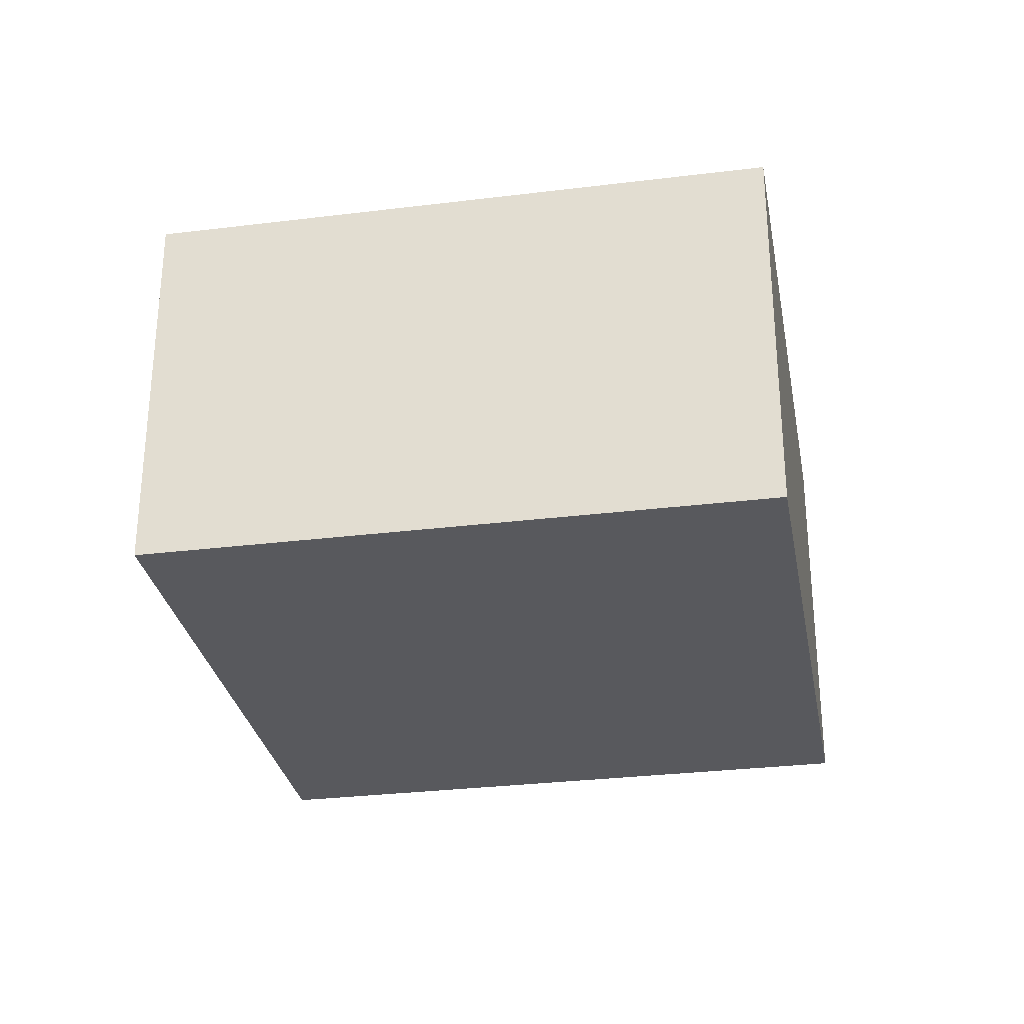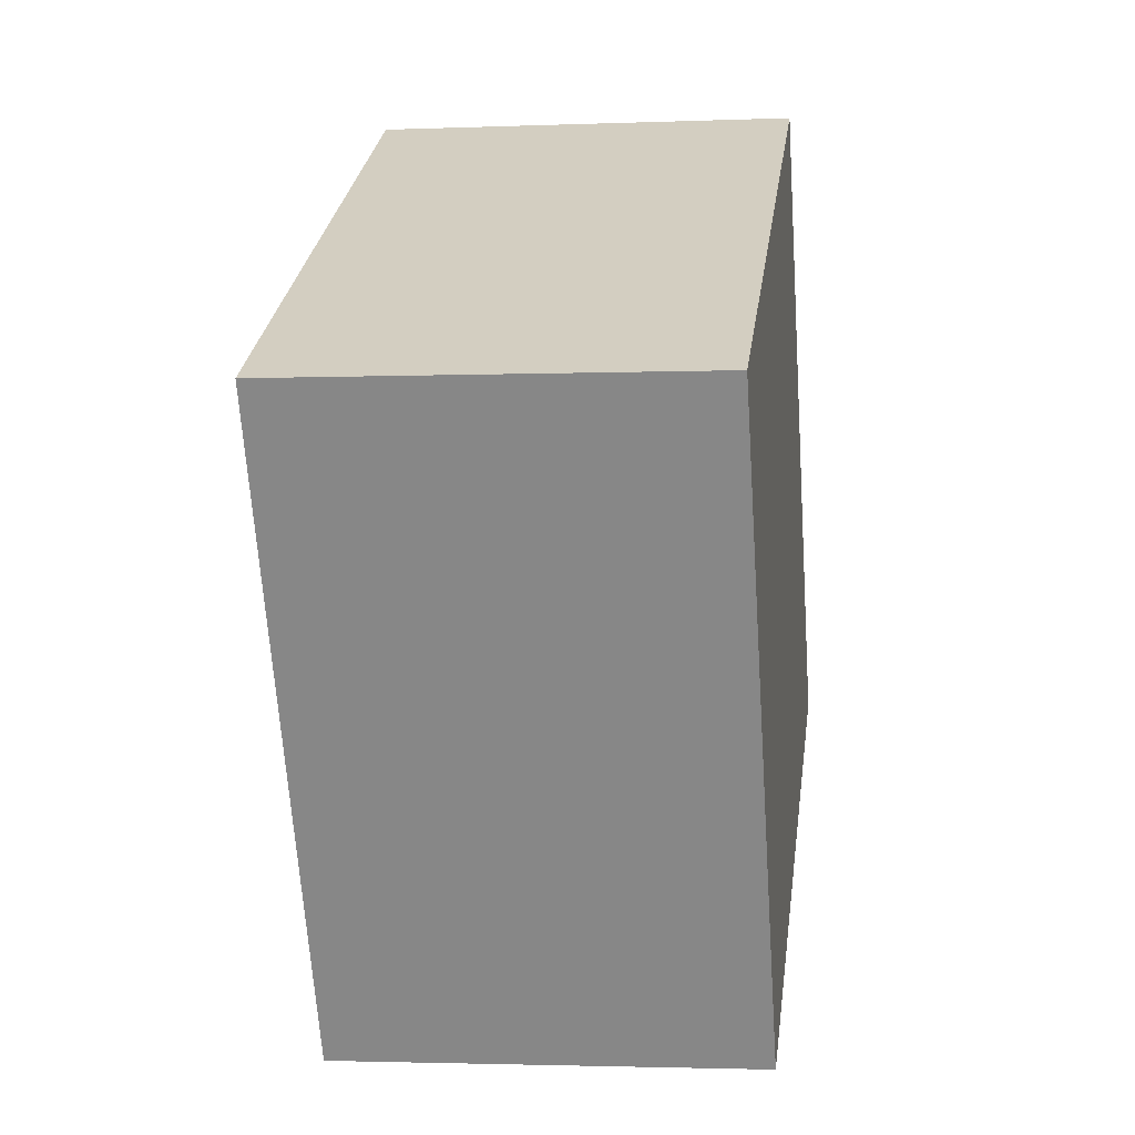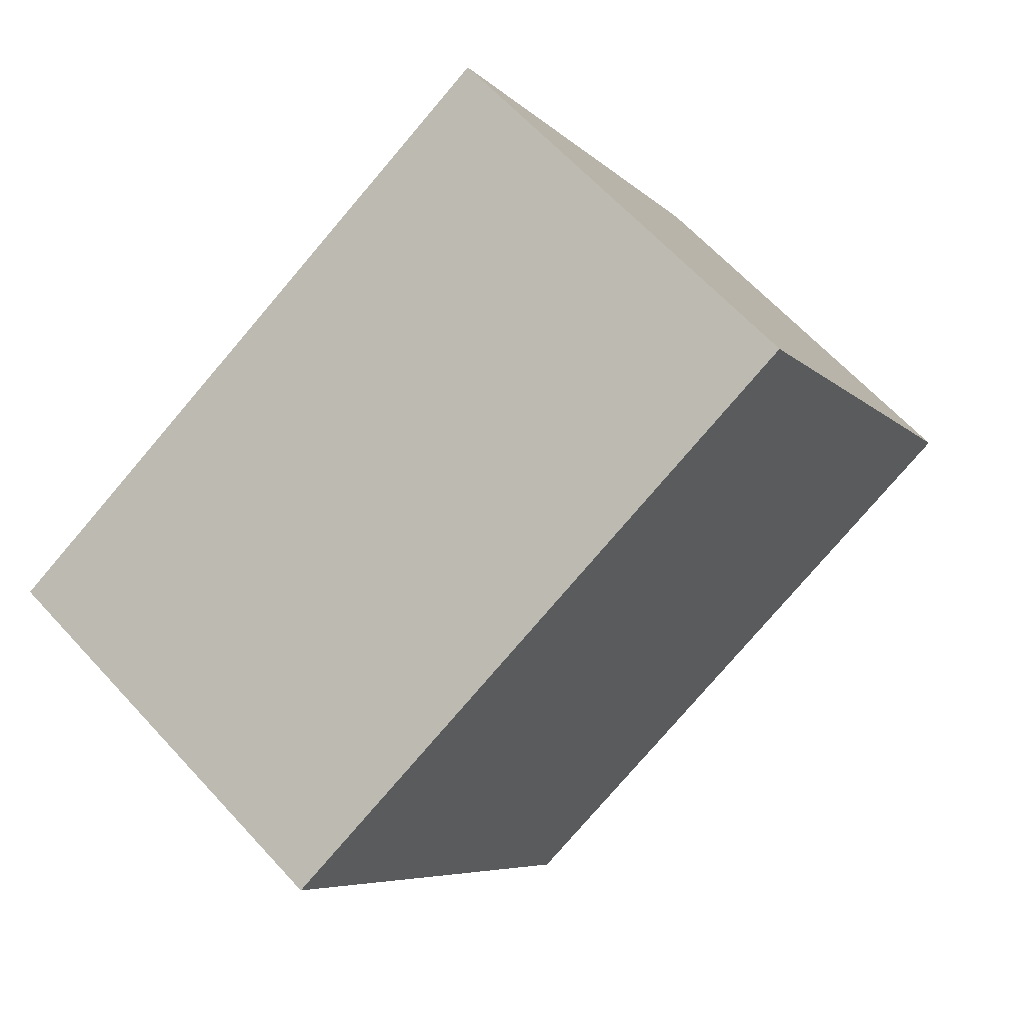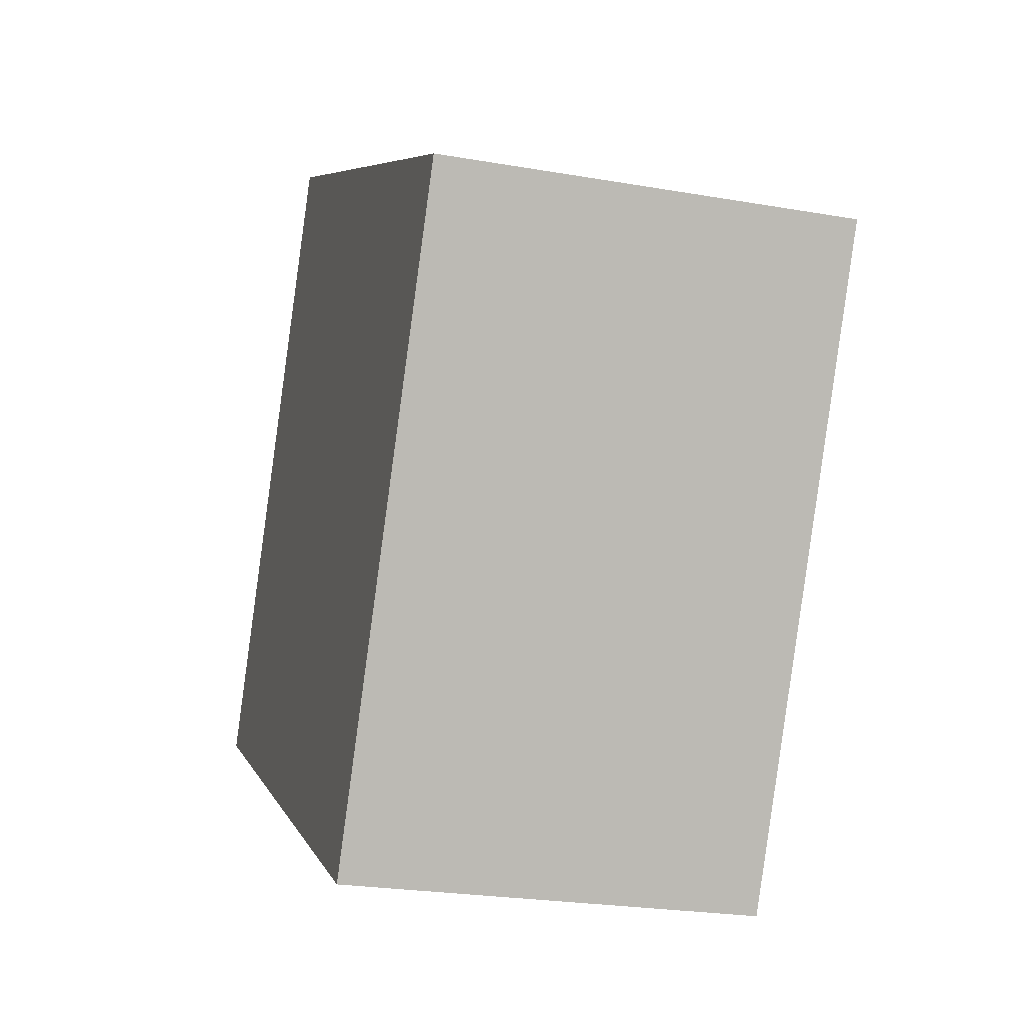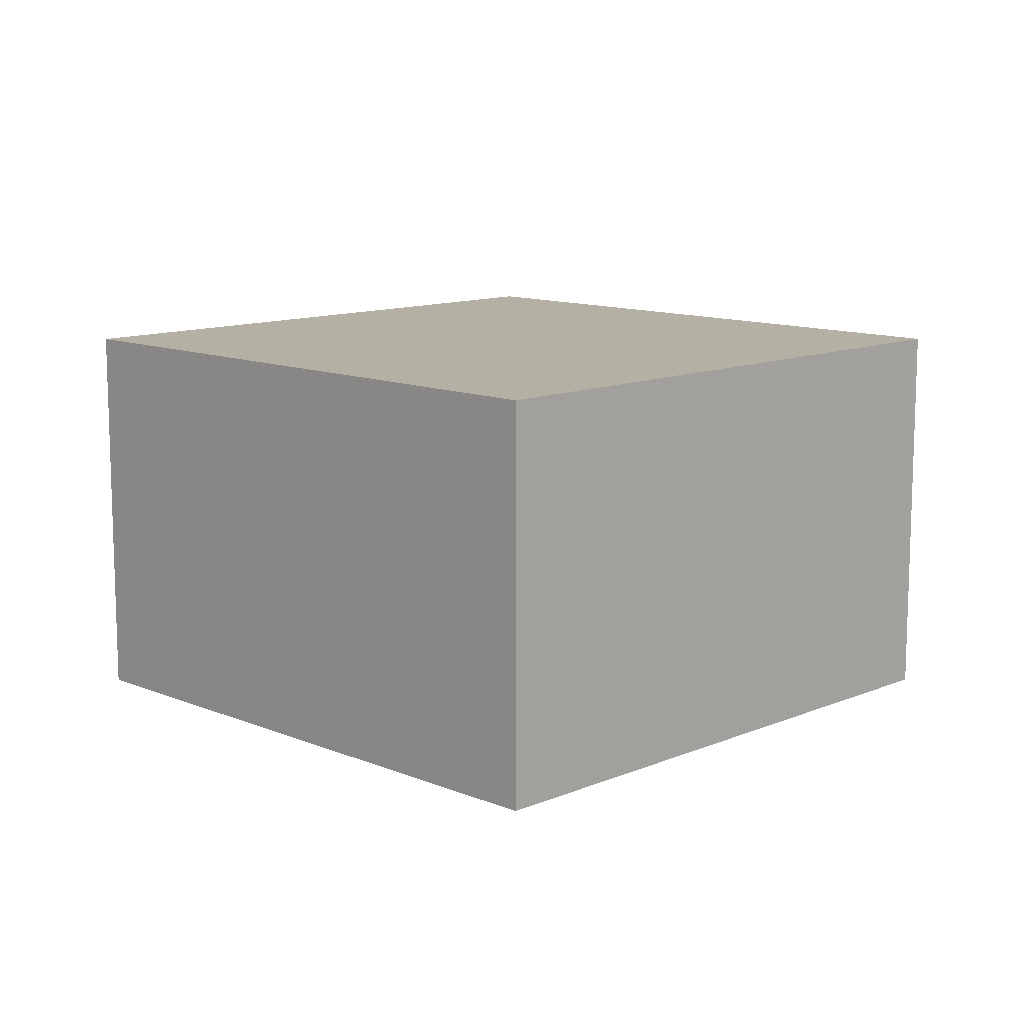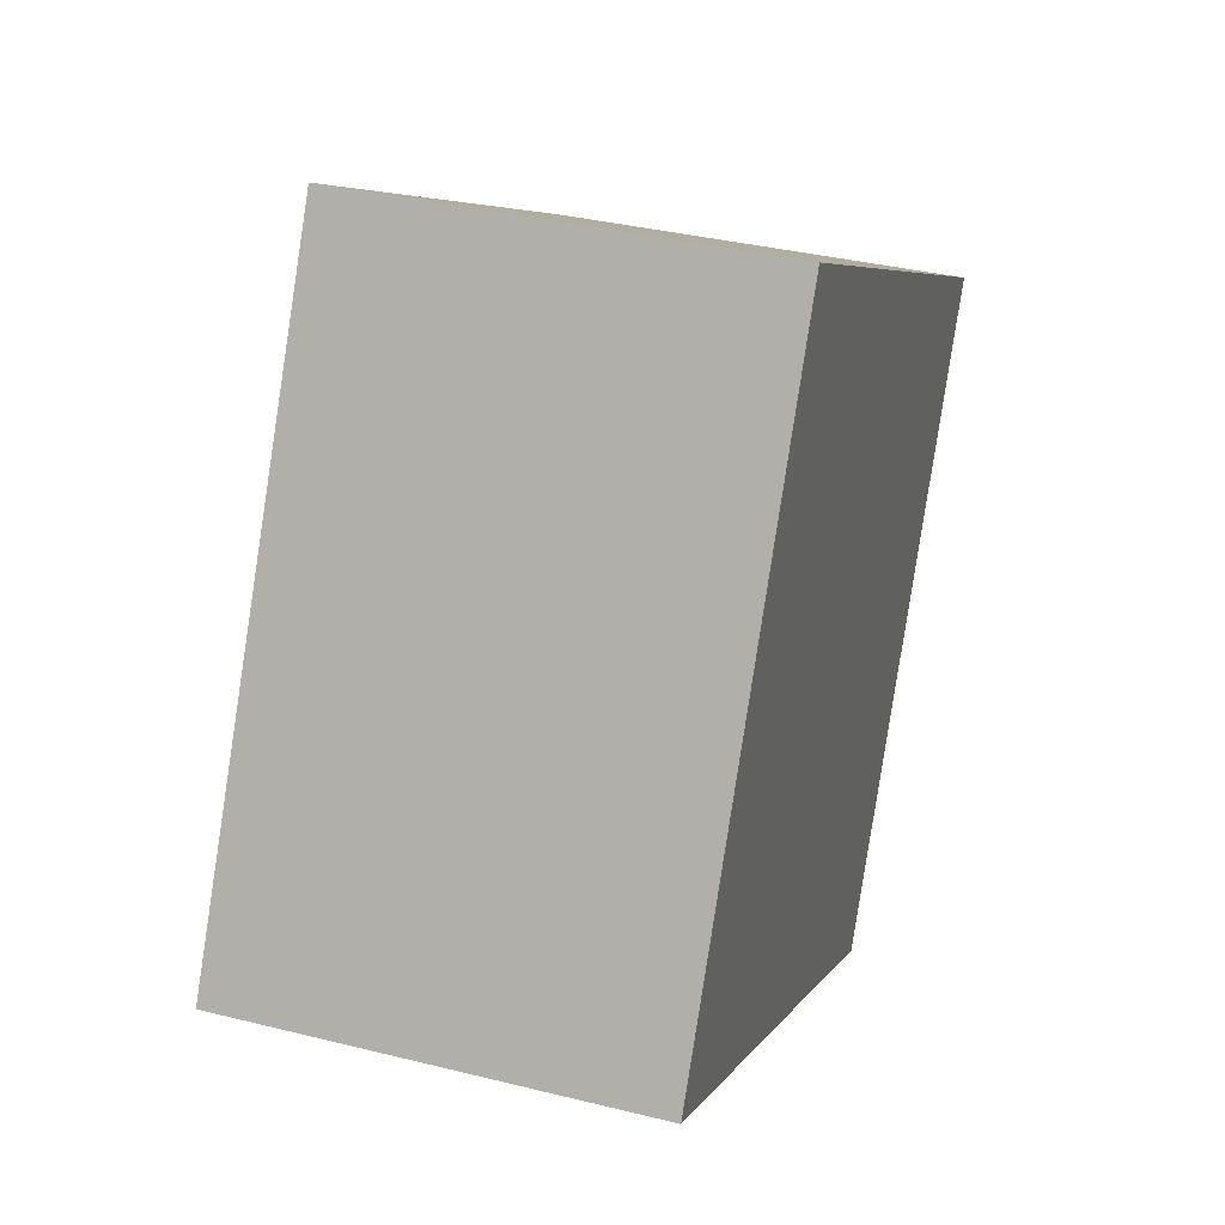
<metadata>
{"format":"obj","ext":"obj","renderer":"f3d","projection":"perspective","resolution":1024,"background":"white","views":[{"elev":-29.9,"azim":71.6,"up":"+Y"},{"elev":-2.4,"azim":-82.0,"up":"+Z"},{"elev":63.8,"azim":-42.4,"up":"+Z"},{"elev":-23.8,"azim":-106.3,"up":"+Z"},{"elev":11.6,"azim":106.1,"up":"+Y"},{"elev":35.4,"azim":108.3,"up":"+Z"}]}
</metadata>
<code>
v  2.8 1.271 -0.831
v  0 1.271 7.783e-17
v  1.807 1.271 0.987
v  0.993 1.271 -1.818
v  1.807 -6.044e-17 0.987
v  2.8 5.088e-17 -0.831
v  0.993 1.113e-16 -1.818
v  0 0 0
g defaultobject
f 1 2 3
f 2 1 4
f 5 1 3
f 1 5 6
f 6 4 1
f 4 6 7
f 7 2 4
f 2 7 8
f 8 3 2
f 3 8 5
f 8 6 5
f 6 8 7

</code>
